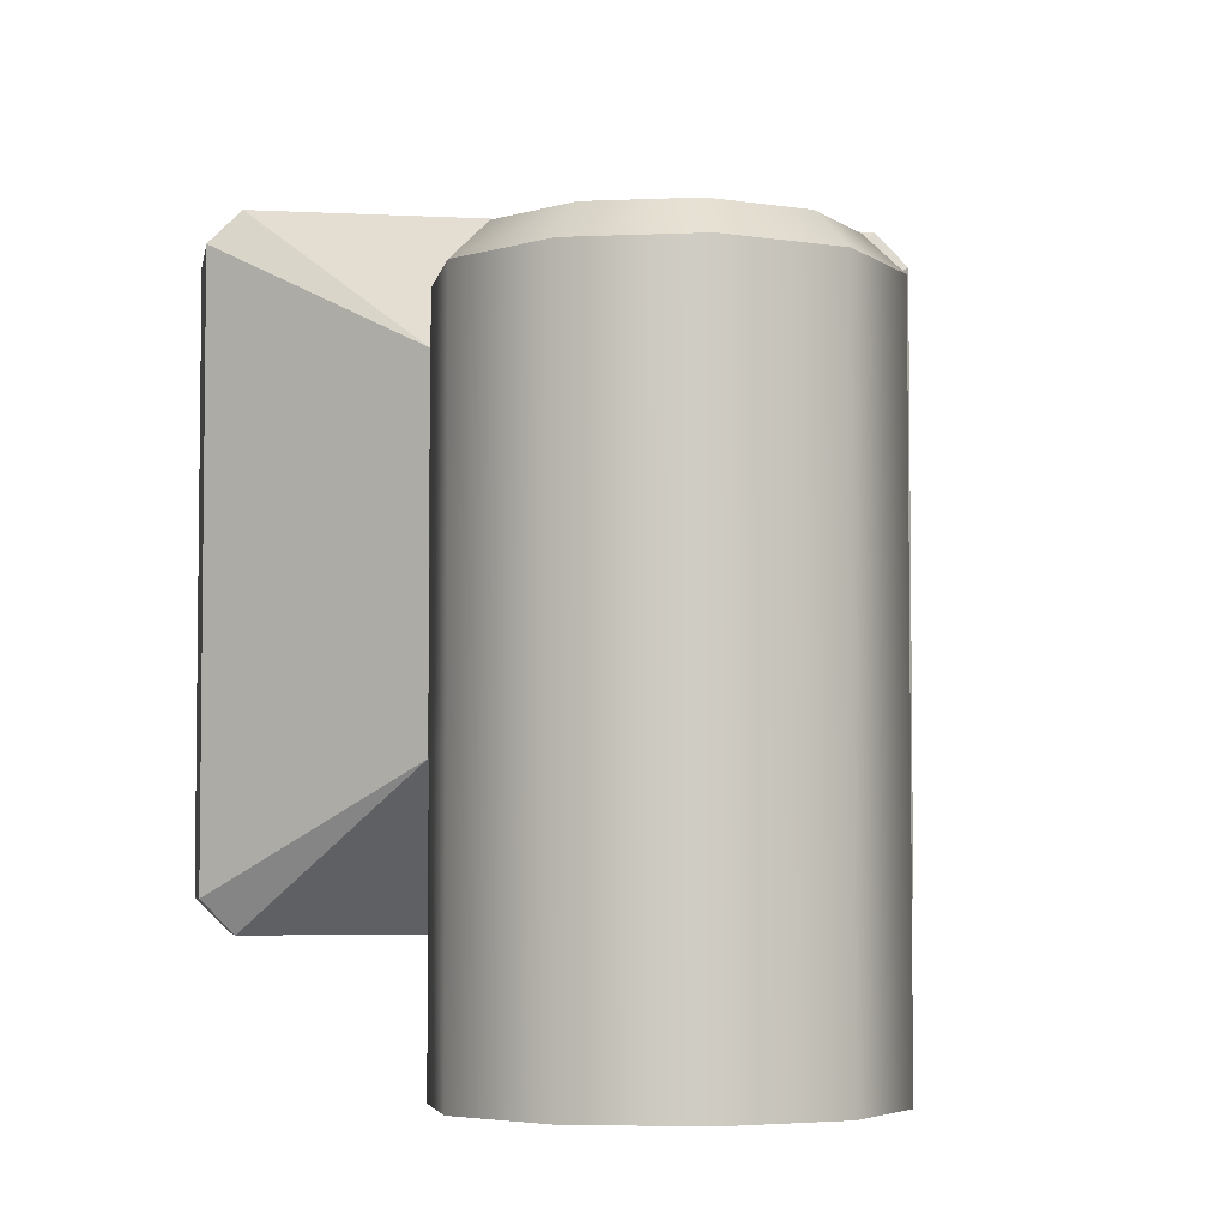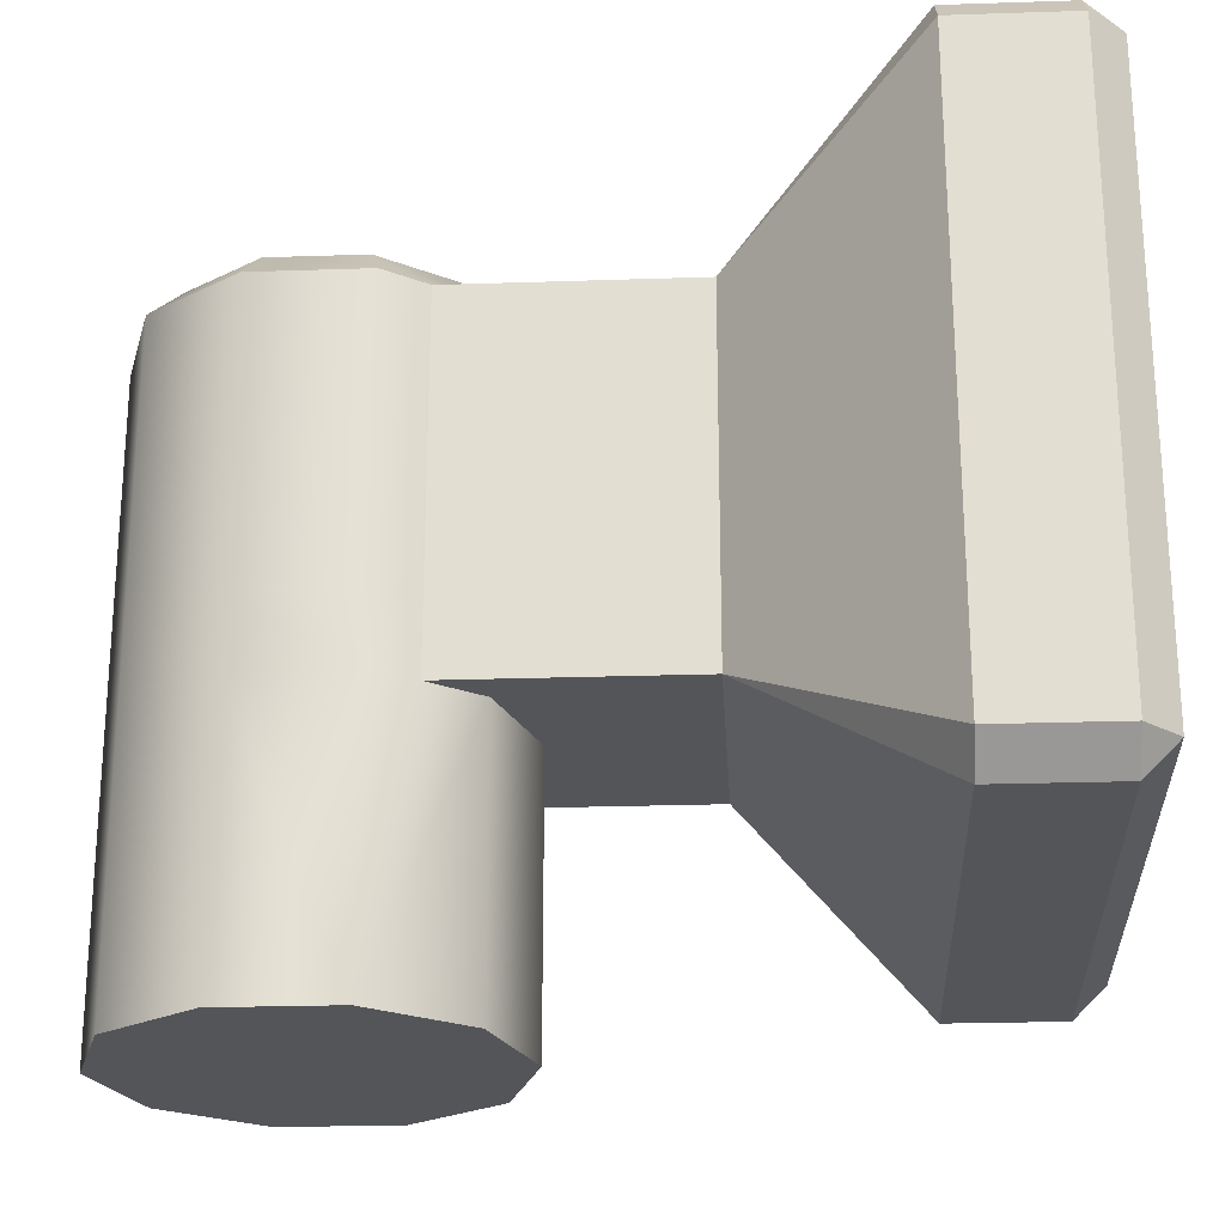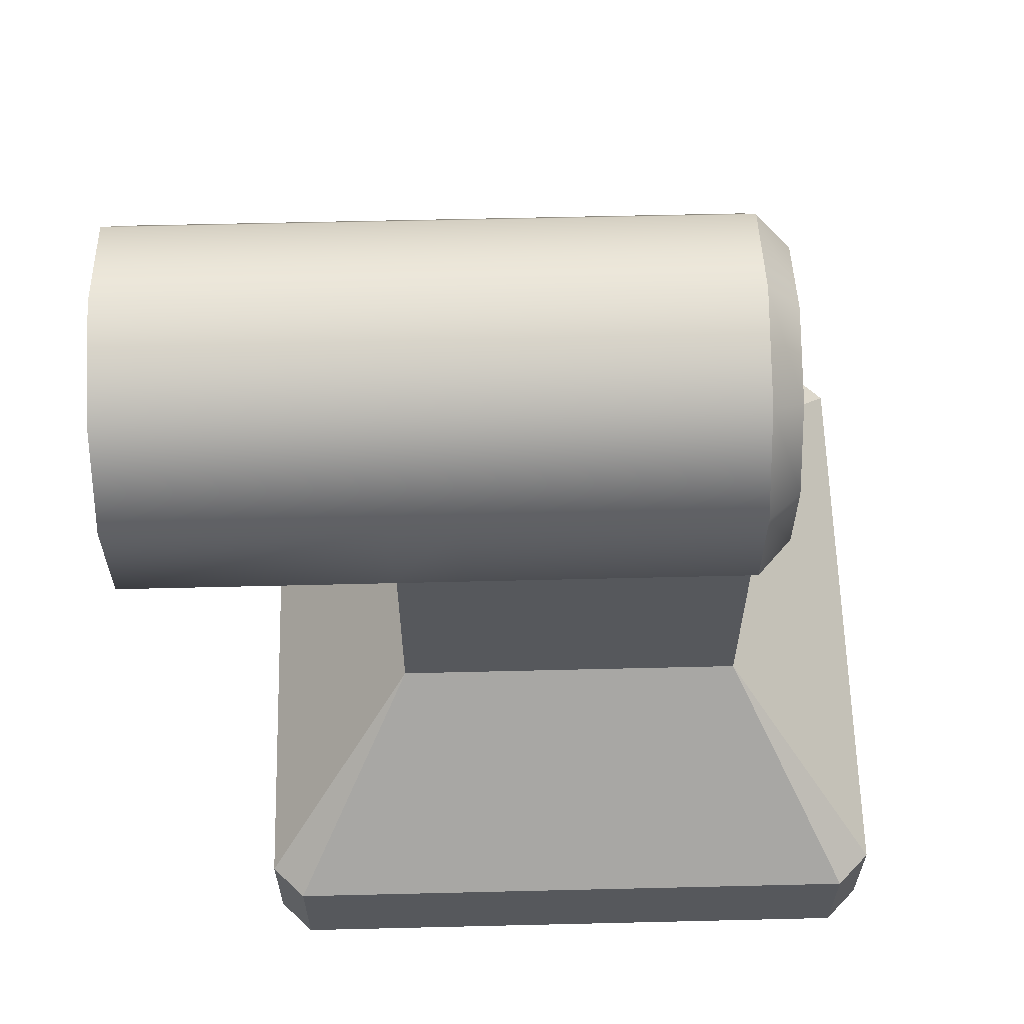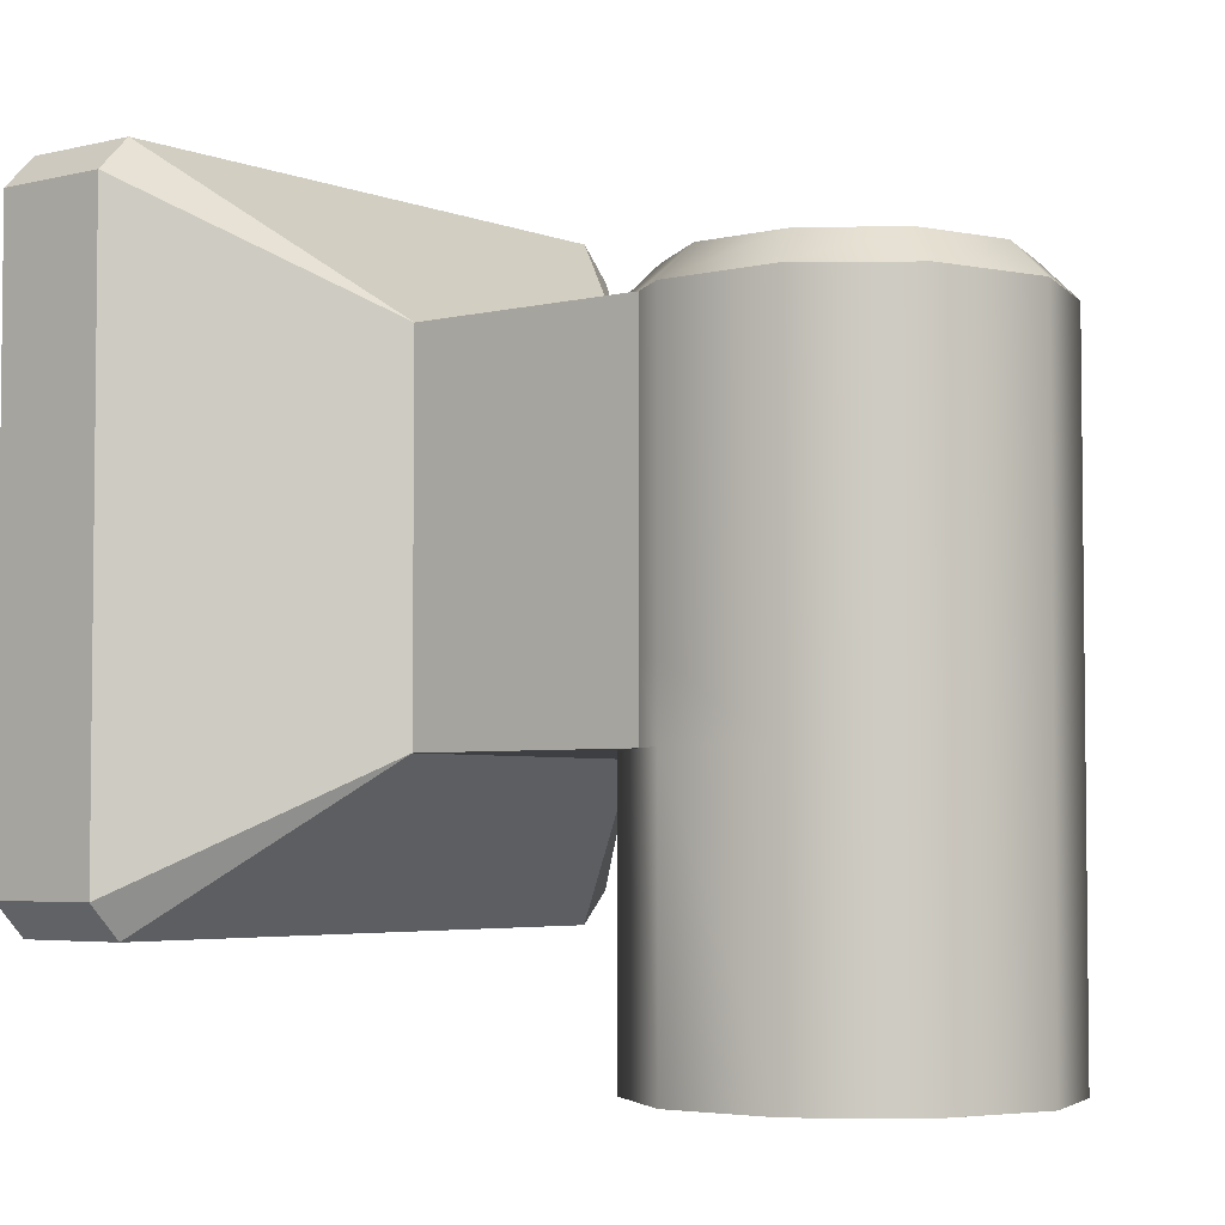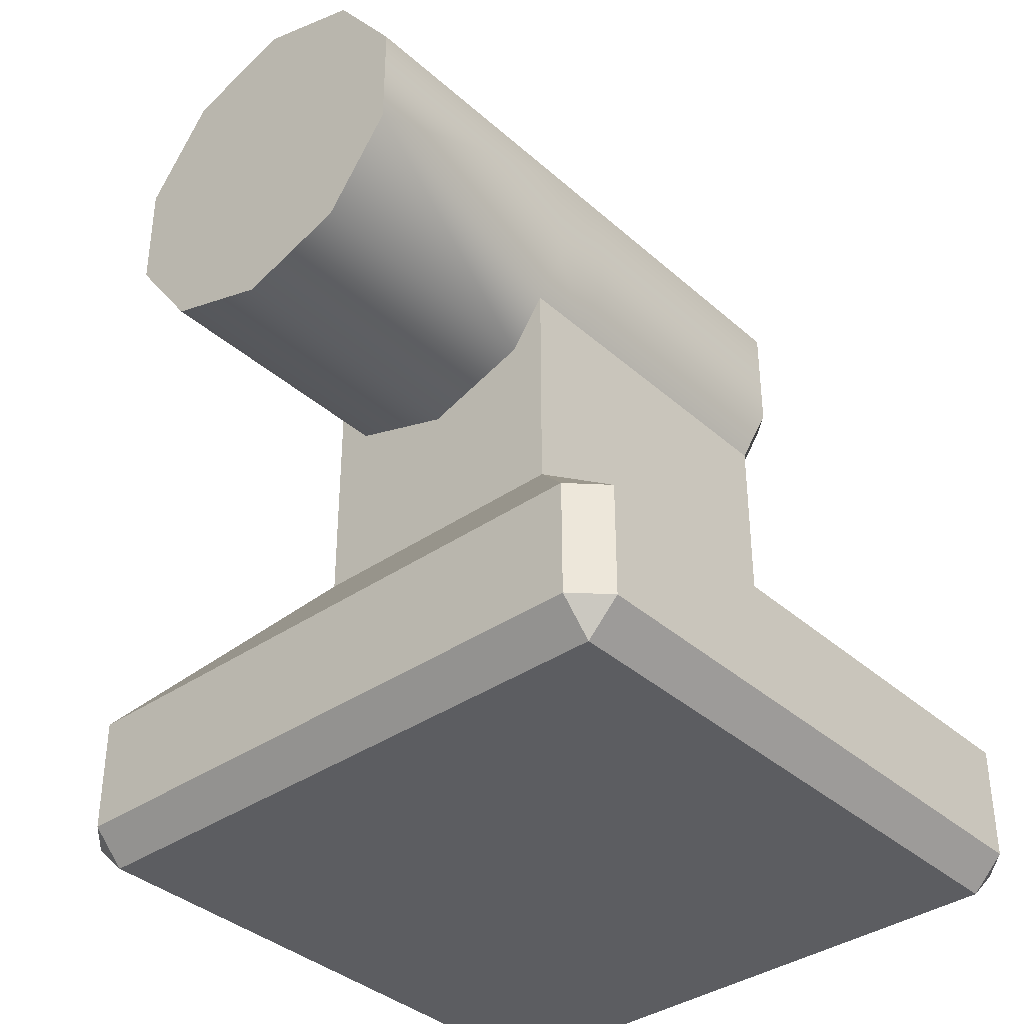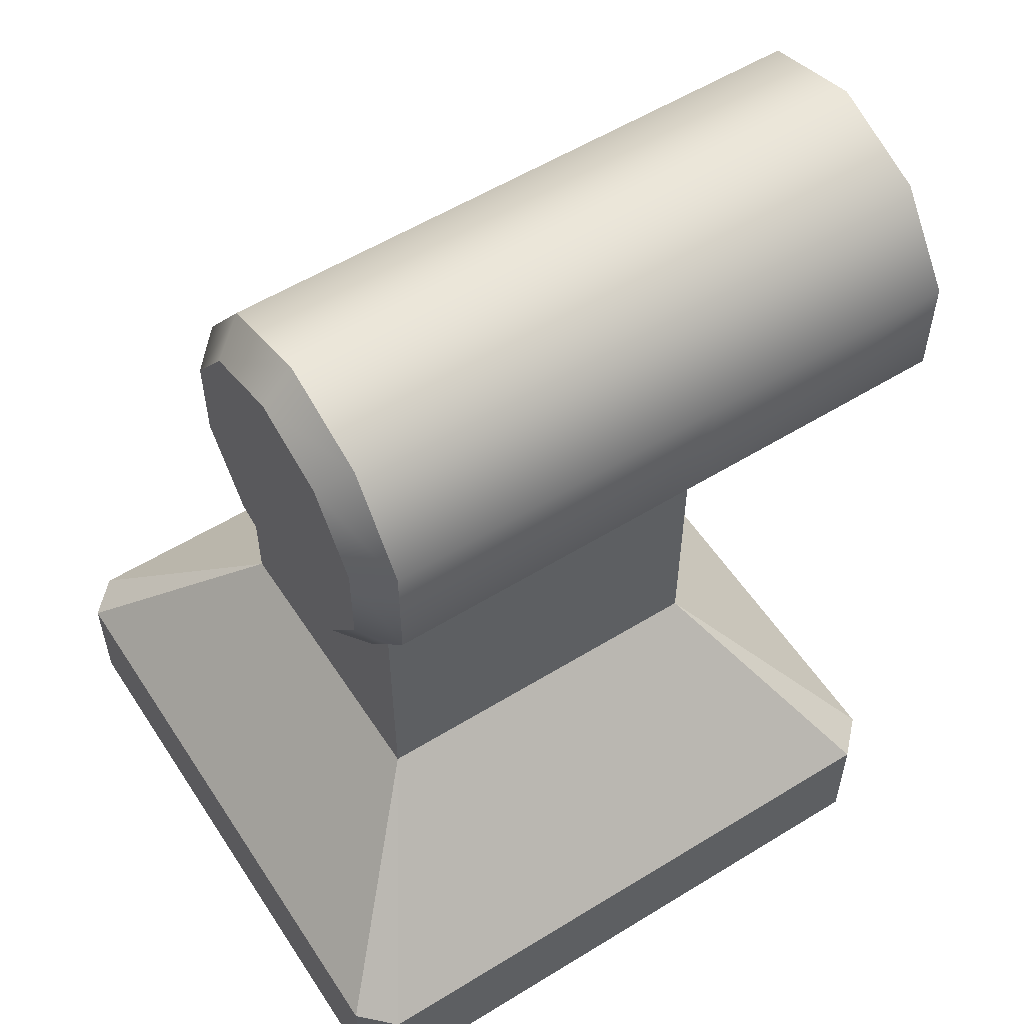
<metadata>
{"format":"obj","ext":"obj","renderer":"f3d","projection":"perspective","resolution":1024,"background":"white","views":[{"elev":-4.7,"azim":-9.7,"up":"+Y"},{"elev":-24.0,"azim":93.2,"up":"+Y"},{"elev":61.6,"azim":88.6,"up":"+Z"},{"elev":-4.1,"azim":-51.4,"up":"+Y"},{"elev":-37.2,"azim":41.5,"up":"+Z"},{"elev":56.1,"azim":-122.8,"up":"+Z"}]}
</metadata>
<code>
v -0.2188 0.1623 0.8526
v -0.2188 0.268 0.8526
v -0.2187 0.268 0.4974
v -0.2187 0.1623 0.4974
v 0.2187 0.268 0.4974
v 0.2188 0.268 0.8527
v 0.2188 0.1623 0.8527
v 0.2187 0.1623 0.4974
v -0.2188 0.268 0.8526
v 0.2188 0.268 0.8527
v 0.2187 0.268 0.4974
v -0.2187 0.268 0.4974
v 0.2187 -0.268 0.4974
v 0.2188 -0.268 0.8527
v -0.2188 -0.268 0.8526
v -0.2187 -0.268 0.4974
v -0.4505 0.5 0.04949
v -0.5 0.4505 0.04949
v -0.5 0.4505 0.2261
v -0.4505 0.5 0.2261
v -0.5 0.4505 0.04949
v -0.4505 0.4505 7.276e-14
v -0.4505 -0.4505 7.276e-14
v -0.5 -0.4505 0.04949
v -0.4505 0.5 0.04949
v 0.4505 0.5 0.04949
v 0.4505 0.4505 7.276e-14
v -0.4505 0.4505 7.276e-14
v 0.5 0.4505 0.04949
v 0.4505 0.5 0.04949
v 0.4505 0.5 0.2261
v 0.5 0.4505 0.2261
v 0.4505 -0.4505 7.276e-14
v 0.4505 0.4505 7.276e-14
v 0.5 0.4505 0.04949
v 0.5 -0.4505 0.04949
v 0.4505 -0.5 0.2261
v 0.4505 -0.5 0.04949
v 0.5 -0.4505 0.04949
v 0.5 -0.4505 0.2261
v 0.4505 -0.5 0.04949
v -0.4505 -0.5 0.04949
v -0.4505 -0.4505 7.276e-14
v 0.4505 -0.4505 7.276e-14
v -0.5 -0.4505 0.04949
v -0.4505 -0.5 0.04949
v -0.4505 -0.5 0.2261
v -0.5 -0.4505 0.2261
v 0.4505 0.5 0.2261
v 0.4505 0.5 0.04949
v -0.4505 0.5 0.04949
v -0.4505 0.5 0.2261
v 0.5 -0.1662 0.2261
v 0.5 -0.4505 0.2261
v 0.5 -0.4505 0.04949
v 0.5 -0.1662 0.09938
v 0.5 0.4505 0.04949
v 0.5 0.1623 0.09938
v 0.5 -0.1662 0.09938
v -0.4505 -0.5 0.2261
v -0.4505 -0.5 0.04949
v 0.4505 -0.5 0.04949
v 0.4505 -0.5 0.2261
v -0.5 -0.4505 0.2261
v -0.5 -0.1662 0.2261
v -0.5 -0.1662 0.09938
v -0.5 -0.4505 0.04949
v -0.5 0.4505 0.04949
v -0.5 -0.1662 0.09938
v -0.5 0.1623 0.09938
v -0.5 0.1623 0.2261
v -0.5 0.4505 0.2261
v -0.4505 -0.4505 7.276e-14
v -0.4505 0.4505 7.276e-14
v 0.4505 0.4505 7.276e-14
v 0.4505 -0.4505 7.276e-14
v -0.5 0.4505 0.04949
v -0.4505 0.5 0.04949
v -0.4505 0.4505 7.276e-14
v 0.4505 0.5 0.04949
v 0.5 0.4505 0.04949
v 0.4505 0.4505 7.276e-14
v 0.5 -0.4505 0.04949
v 0.4505 -0.5 0.04949
v 0.4505 -0.4505 7.276e-14
v -0.4505 -0.5 0.04949
v -0.5 -0.4505 0.04949
v -0.4505 -0.4505 7.276e-14
v -0.2187 0.1623 0.4974
v -0.2187 -0.1662 0.4974
v -0.2188 -0.1662 0.8526
v -0.2188 0.1623 0.8526
v -0.2187 -0.268 0.4974
v -0.2188 -0.268 0.8526
v -0.2188 -0.1662 0.8526
v -0.2187 -0.1662 0.4974
v 0.2188 -0.1662 0.8527
v 0.2187 -0.1662 0.4974
v 0.2187 0.1623 0.4974
v 0.2188 0.1623 0.8527
v 0.2188 -0.1662 0.8527
v 0.2188 -0.268 0.8527
v 0.2187 -0.268 0.4974
v 0.2187 -0.1662 0.4974
v -0.5 0.4505 0.2261
v -0.2187 0.268 0.4974
v -0.4505 0.5 0.2261
v -0.4505 0.5 0.2261
v -0.2187 0.268 0.4974
v 0.2187 0.268 0.4974
v 0.4505 0.5 0.2261
v 0.4505 0.5 0.2261
v 0.2187 0.268 0.4974
v 0.5 0.4505 0.2261
v 0.5 -0.4505 0.2261
v 0.2187 -0.268 0.4974
v 0.4505 -0.5 0.2261
v 0.4505 -0.5 0.2261
v 0.2187 -0.268 0.4974
v -0.2187 -0.268 0.4974
v -0.4505 -0.5 0.2261
v -0.4505 -0.5 0.2261
v -0.2187 -0.268 0.4974
v -0.5 -0.4505 0.2261
v -0.5 -0.4505 0.2261
v -0.2187 -0.268 0.4974
v -0.2187 -0.1662 0.4974
v -0.5 -0.1662 0.2261
v 0.2187 -0.1662 0.4974
v 0.5 -0.1662 0.2261
v 0.5 0.1623 0.2261
v 0.2187 0.1623 0.4974
v 0.5 0.4505 0.2261
v 0.2187 0.268 0.4974
v 0.2187 0.1623 0.4974
v 0.5 0.1623 0.2261
v 0.2187 -0.1662 0.4974
v 0.2187 -0.268 0.4974
v 0.5 -0.4505 0.2261
v 0.5 -0.1662 0.2261
v 0.5 0.4505 0.04949
v 0.5 0.4505 0.2261
v 0.5 0.1623 0.2261
v 0.5 0.1623 0.09938
v 0.5 0.1623 0.2261
v 0.5 -0.1662 0.2261
v 0.5 -0.1662 0.09938
v 0.5 0.1623 0.09938
v -0.5 -0.1662 0.2261
v -0.5 0.1623 0.2261
v -0.5 0.1623 0.09938
v -0.5 -0.1662 0.09938
v -0.2187 0.1623 0.4974
v -0.5 0.1623 0.2261
v -0.5 -0.1662 0.2261
v -0.2187 -0.1662 0.4974
v -0.2187 0.1623 0.4974
v -0.2187 0.268 0.4974
v -0.5 0.4505 0.2261
v -0.5 0.1623 0.2261
v 1.907e-08 -0.6767 0.7228
v 9.537e-09 -0.6767 1.277
v -0.1629 -0.6767 0.7757
v 0.1629 -0.6767 0.7757
v 0.2636 -0.6767 0.9143
v 0.2636 -0.6767 1.086
v 0.1629 -0.6767 1.224
v -0.2636 -0.6767 0.9143
v -0.2636 -0.6767 1.086
v -0.1629 -0.6767 1.224
v -0.1629 -0.6767 0.7757
v -0.1629 -0.268 0.7757
v 1.907e-08 -0.268 0.7228
v 1.907e-08 -0.6767 0.7228
v -0.2636 -0.6767 0.9143
v -0.2188 -0.268 0.8526
v -0.2636 -0.268 0.9143
v -0.2636 -0.6767 1.086
v -0.2636 -0.268 1.086
v -0.1629 -0.6767 1.224
v -0.1629 -0.268 1.224
v 1.907e-08 -0.6767 0.7228
v 1.907e-08 -0.268 0.7228
v 0.1629 -0.268 0.7757
v 0.1629 -0.6767 0.7757
v 0.1629 -0.268 0.7757
v 0.2188 -0.268 0.8527
v 0.2636 -0.6767 0.9143
v 0.1629 -0.6767 0.7757
v 0.2636 -0.268 0.9143
v 0.2636 -0.268 1.086
v 0.2636 -0.6767 1.086
v 0.1629 -0.268 1.224
v 0.1629 -0.6767 1.224
v 9.537e-09 -0.268 1.277
v 9.537e-09 -0.6767 1.277
v 9.537e-09 -0.6767 1.277
v 9.537e-09 -0.268 1.277
v -0.1629 -0.268 1.224
v -0.1629 -0.6767 1.224
v 0.2636 -0.268 0.9143
v 0.2636 -0.1662 0.9143
v 0.2636 -0.1662 1.086
v 0.2636 -0.268 1.086
v 0.1629 -0.1662 1.224
v 0.1629 -0.268 1.224
v 9.537e-09 -0.1662 1.277
v 9.537e-09 -0.268 1.277
v 0.2188 -0.1662 0.8527
v 0.2188 -0.268 0.8527
v 9.537e-09 -0.268 1.277
v 9.537e-09 -0.1662 1.277
v -0.1629 -0.1662 1.224
v -0.1629 -0.268 1.224
v -0.1629 -0.268 1.224
v -0.1629 -0.1662 1.224
v -0.2636 -0.1662 1.086
v -0.2636 -0.268 1.086
v -0.2636 -0.1662 0.9143
v -0.2636 -0.268 0.9143
v -0.2188 -0.1662 0.8526
v -0.2188 -0.268 0.8526
v 0.2636 -0.1662 0.9143
v 0.2636 0.1623 0.9143
v 0.2636 0.1623 1.086
v 0.2636 -0.1662 1.086
v 0.1629 0.1623 1.224
v 0.1629 -0.1662 1.224
v 9.537e-09 0.1623 1.277
v 9.537e-09 -0.1662 1.277
v 0.2188 0.1623 0.8527
v 0.2188 -0.1662 0.8527
v 9.537e-09 -0.1662 1.277
v 9.537e-09 0.1623 1.277
v -0.1629 0.1623 1.224
v -0.1629 -0.1662 1.224
v -0.1629 -0.1662 1.224
v -0.1629 0.1623 1.224
v -0.2636 0.1623 1.086
v -0.2636 -0.1662 1.086
v -0.2636 0.1623 0.9143
v -0.2636 -0.1662 0.9143
v -0.2188 0.1623 0.8526
v -0.2188 -0.1662 0.8526
v -0.1323 0.3175 0.8178
v 9.537e-09 0.3175 0.7748
v 1.907e-08 0.268 0.7228
v -0.1629 0.268 0.7757
v 0.1629 0.268 0.7757
v 0.1323 0.3175 0.8178
v 0.2141 0.3175 0.9304
v 0.2188 0.268 0.8527
v -0.2141 0.3175 0.9304
v -0.2188 0.268 0.8526
v -0.2636 0.268 0.9143
v -0.2141 0.3175 1.07
v -0.2636 0.268 1.086
v -0.1323 0.3175 1.182
v -0.1629 0.268 1.224
v -4.768e-09 0.3175 1.225
v 9.537e-09 0.268 1.277
v 0.1323 0.3175 1.182
v 0.1629 0.268 1.224
v 0.2141 0.3175 1.07
v 0.2636 0.268 1.086
v 0.2636 0.268 0.9143
v 0.2636 0.1623 0.9143
v 0.2636 0.268 0.9143
v 0.2636 0.268 1.086
v 0.2636 0.1623 1.086
v 0.1629 0.268 1.224
v 0.1629 0.1623 1.224
v 9.537e-09 0.268 1.277
v 9.537e-09 0.1623 1.277
v 0.2188 0.268 0.8527
v 0.2188 0.1623 0.8527
v 9.537e-09 0.1623 1.277
v 9.537e-09 0.268 1.277
v -0.1629 0.268 1.224
v -0.1629 0.1623 1.224
v -0.1629 0.1623 1.224
v -0.1629 0.268 1.224
v -0.2636 0.268 1.086
v -0.2636 0.1623 1.086
v -0.2636 0.268 0.9143
v -0.2636 0.1623 0.9143
v -0.2188 0.268 0.8526
v -0.2188 0.1623 0.8526
v -0.1323 0.3175 0.8178
v -4.768e-09 0.3175 1.225
v 9.537e-09 0.3175 0.7748
v 0.1323 0.3175 0.8178
v 0.2141 0.3175 0.9304
v 0.2141 0.3175 1.07
v 0.1323 0.3175 1.182
v -0.2141 0.3175 0.9304
v -0.2141 0.3175 1.07
v -0.1323 0.3175 1.182
g Wheel_Steer_Small_Base_LOD0
f 1 2 3
f 1 3 4
f 5 6 7
f 5 7 8
f 9 10 11
f 9 11 12
f 13 14 15
f 13 15 16
f 17 18 19
f 17 19 20
f 21 22 23
f 21 23 24
f 25 26 27
f 25 27 28
f 29 30 31
f 29 31 32
f 33 34 35
f 33 35 36
f 37 38 39
f 37 39 40
f 41 42 43
f 41 43 44
f 45 46 47
f 45 47 48
f 49 50 51
f 49 51 52
f 53 54 55
f 53 55 56
f 55 57 58
f 55 58 59
f 60 61 62
f 60 62 63
f 64 65 66
f 64 66 67
f 68 67 69
f 68 69 70
f 71 68 70
f 71 72 68
f 73 74 75
f 73 75 76
f 77 78 79
f 80 81 82
f 83 84 85
f 86 87 88
f 89 90 91
f 89 91 92
f 93 94 95
f 93 95 96
f 97 98 99
f 97 99 100
f 101 102 103
f 101 103 104
f 105 106 107
f 108 109 110
f 108 110 111
f 112 113 114
f 115 116 117
f 118 119 120
f 118 120 121
f 122 123 124
f 125 126 127
f 125 127 128
f 129 130 131
f 129 131 132
f 133 134 135
f 133 135 136
f 137 138 139
f 137 139 140
f 141 142 143
f 141 143 144
f 145 146 147
f 145 147 148
f 149 150 151
f 149 151 152
f 153 154 155
f 153 155 156
f 157 158 159
f 157 159 160
f 161 162 163
f 164 162 161
f 165 162 164
f 166 162 165
f 167 162 166
f 163 162 168
f 168 162 169
f 169 162 170
f 171 172 173
f 171 173 174
f 175 172 171
f 175 176 172
f 175 177 176
f 178 177 175
f 178 179 177
f 180 179 178
f 180 181 179
f 182 183 184
f 182 184 185
f 186 187 188
f 186 188 189
f 187 190 188
f 188 190 191
f 188 191 192
f 192 191 193
f 192 193 194
f 194 193 195
f 194 195 196
f 197 198 199
f 197 199 200
f 201 202 203
f 201 203 204
f 204 203 205
f 204 205 206
f 206 205 207
f 206 207 208
f 209 202 201
f 209 201 210
f 211 212 213
f 211 213 214
f 215 216 217
f 215 217 218
f 218 217 219
f 218 219 220
f 220 219 221
f 220 221 222
f 223 224 225
f 223 225 226
f 226 225 227
f 226 227 228
f 228 227 229
f 228 229 230
f 231 224 223
f 231 223 232
f 233 234 235
f 233 235 236
f 237 238 239
f 237 239 240
f 240 239 241
f 240 241 242
f 242 241 243
f 242 243 244
f 245 246 247
f 245 247 248
f 246 249 247
f 246 250 249
f 251 249 250
f 251 252 249
f 248 253 245
f 248 254 253
f 254 255 253
f 256 253 255
f 256 255 257
f 258 256 257
f 258 257 259
f 260 258 259
f 260 259 261
f 262 260 261
f 262 261 263
f 264 262 263
f 251 264 265
f 264 263 265
f 251 265 266
f 251 266 252
f 267 268 269
f 267 269 270
f 270 269 271
f 270 271 272
f 272 271 273
f 272 273 274
f 275 268 267
f 275 267 276
f 277 278 279
f 277 279 280
f 281 282 283
f 281 283 284
f 284 283 285
f 284 285 286
f 286 285 287
f 286 287 288
f 289 290 291
f 291 290 292
f 292 290 293
f 293 290 294
f 294 290 295
f 296 290 289
f 297 290 296
f 298 290 297

</code>
